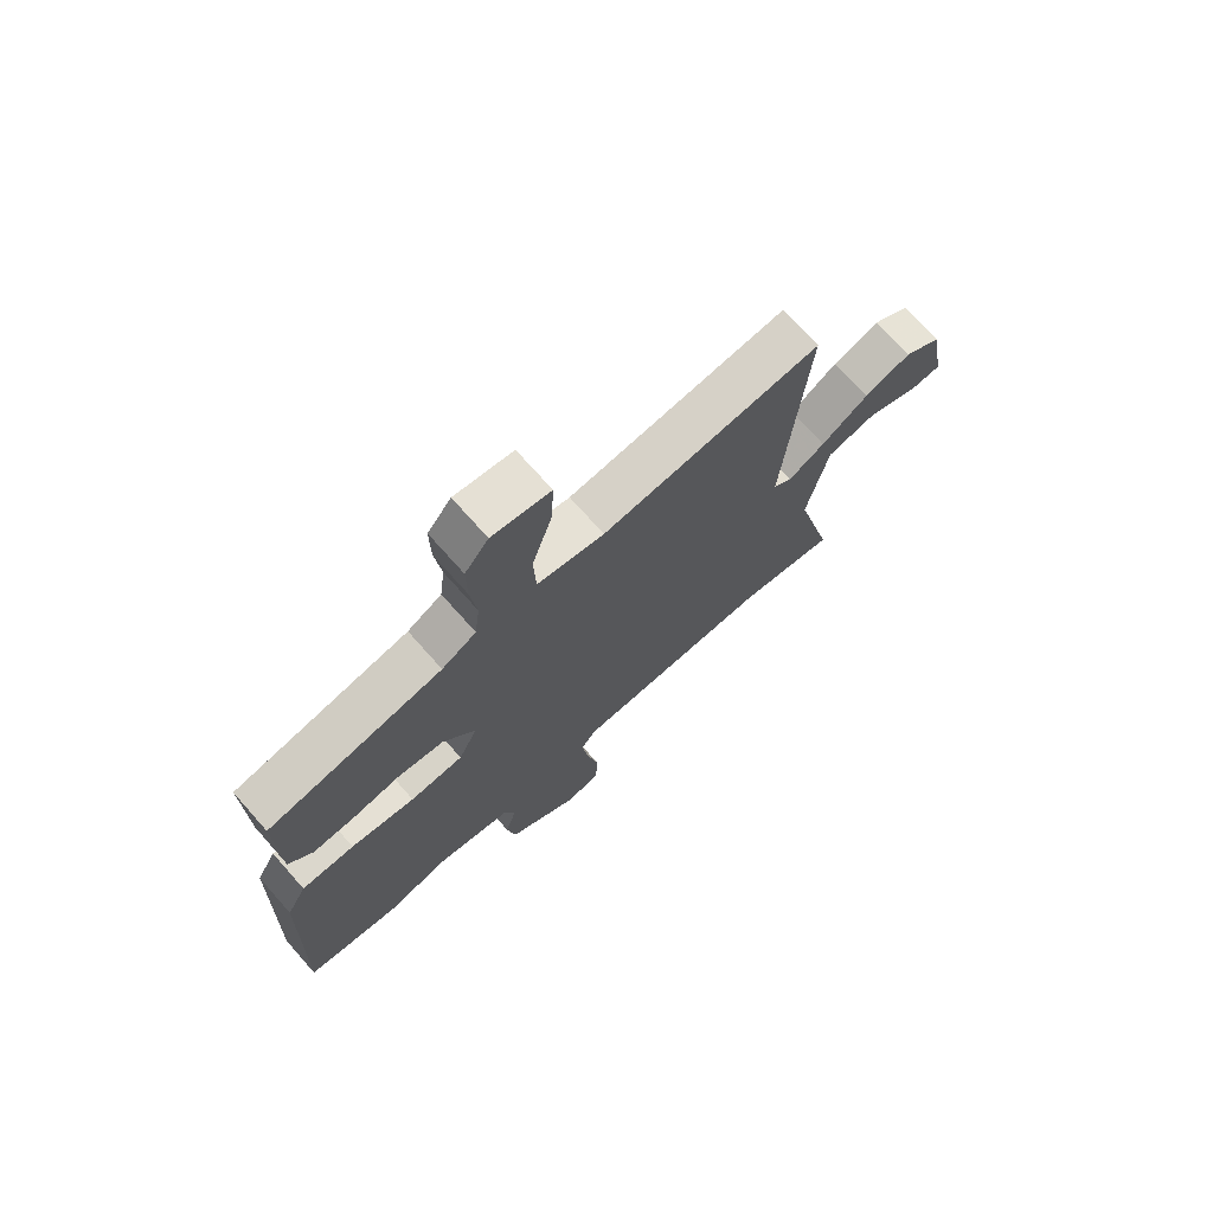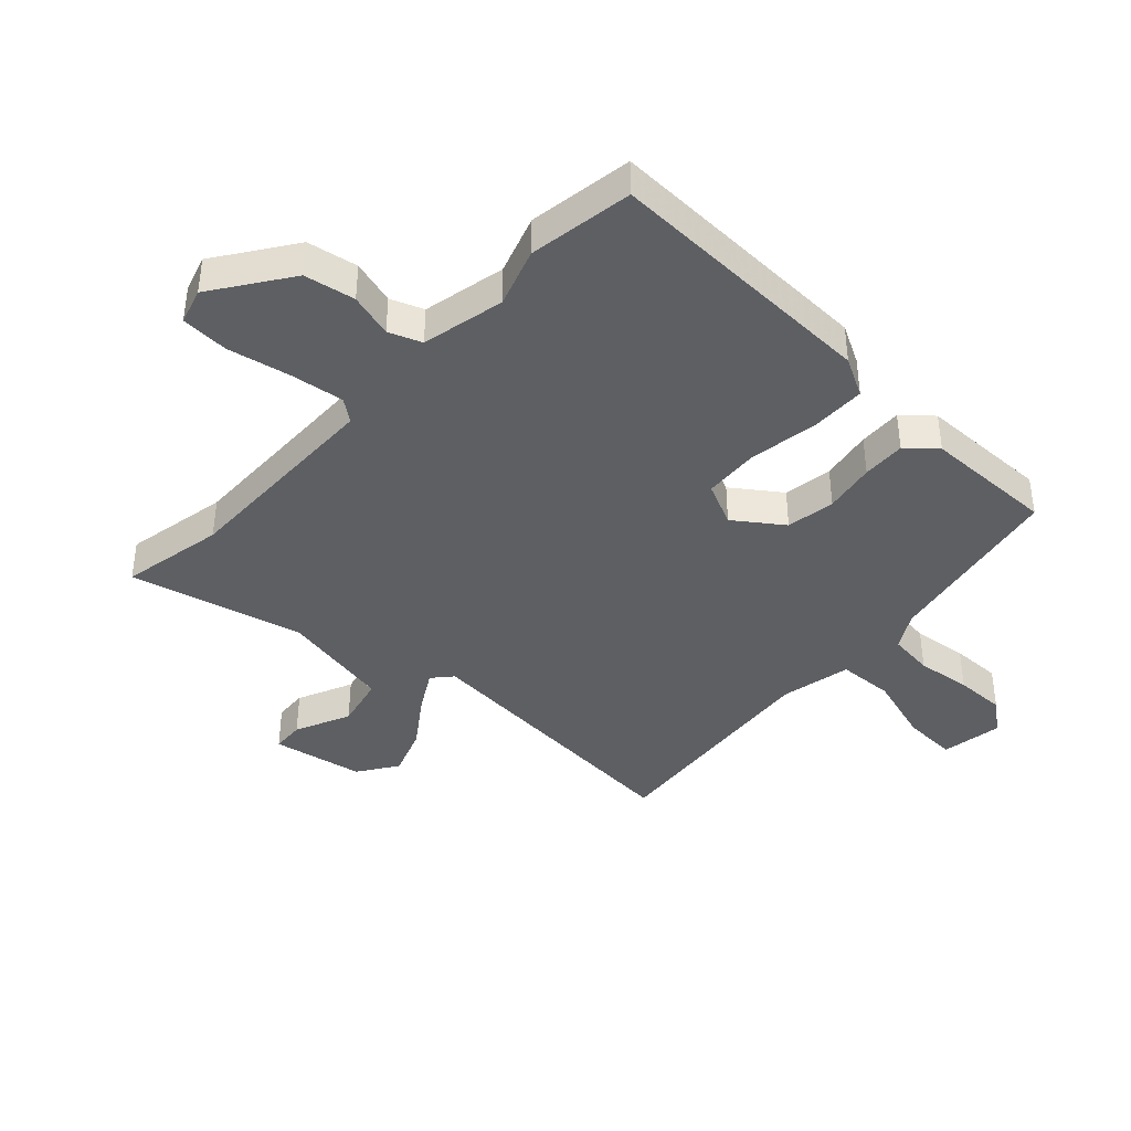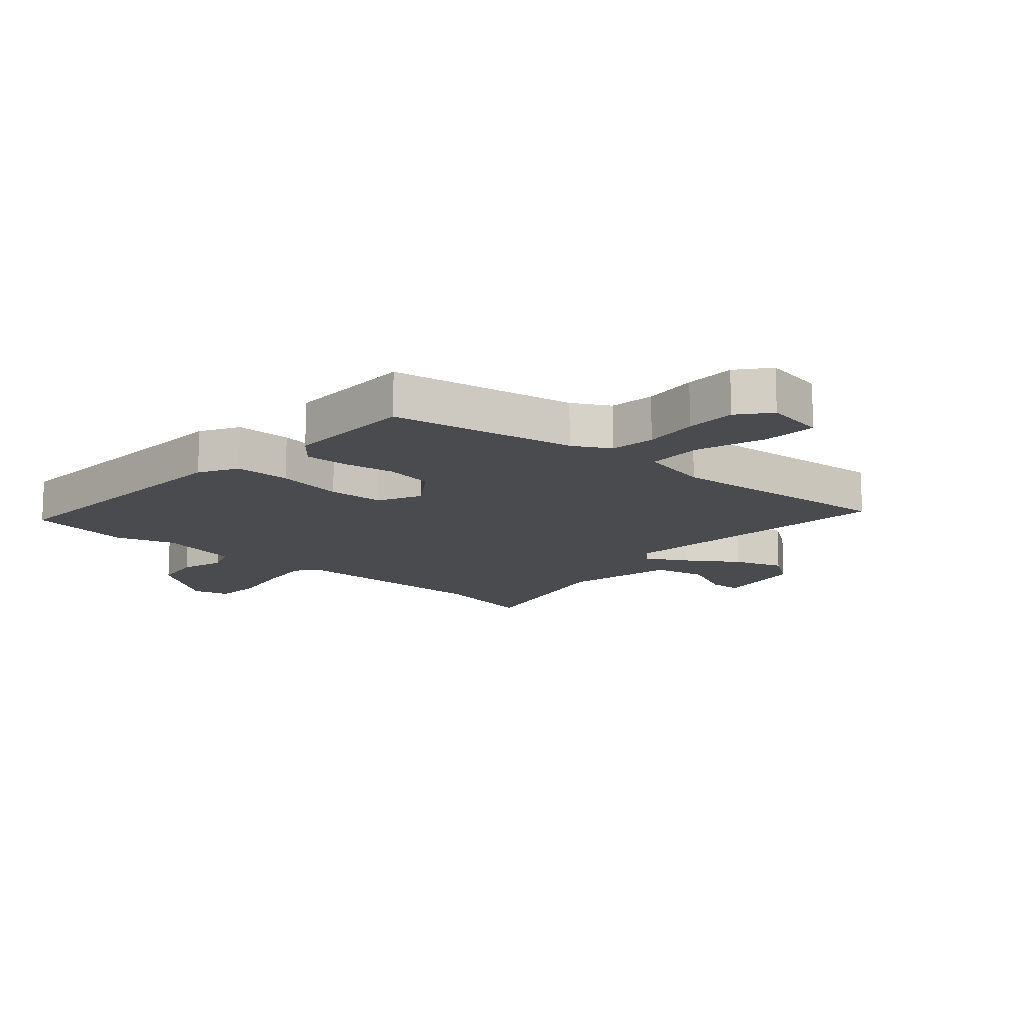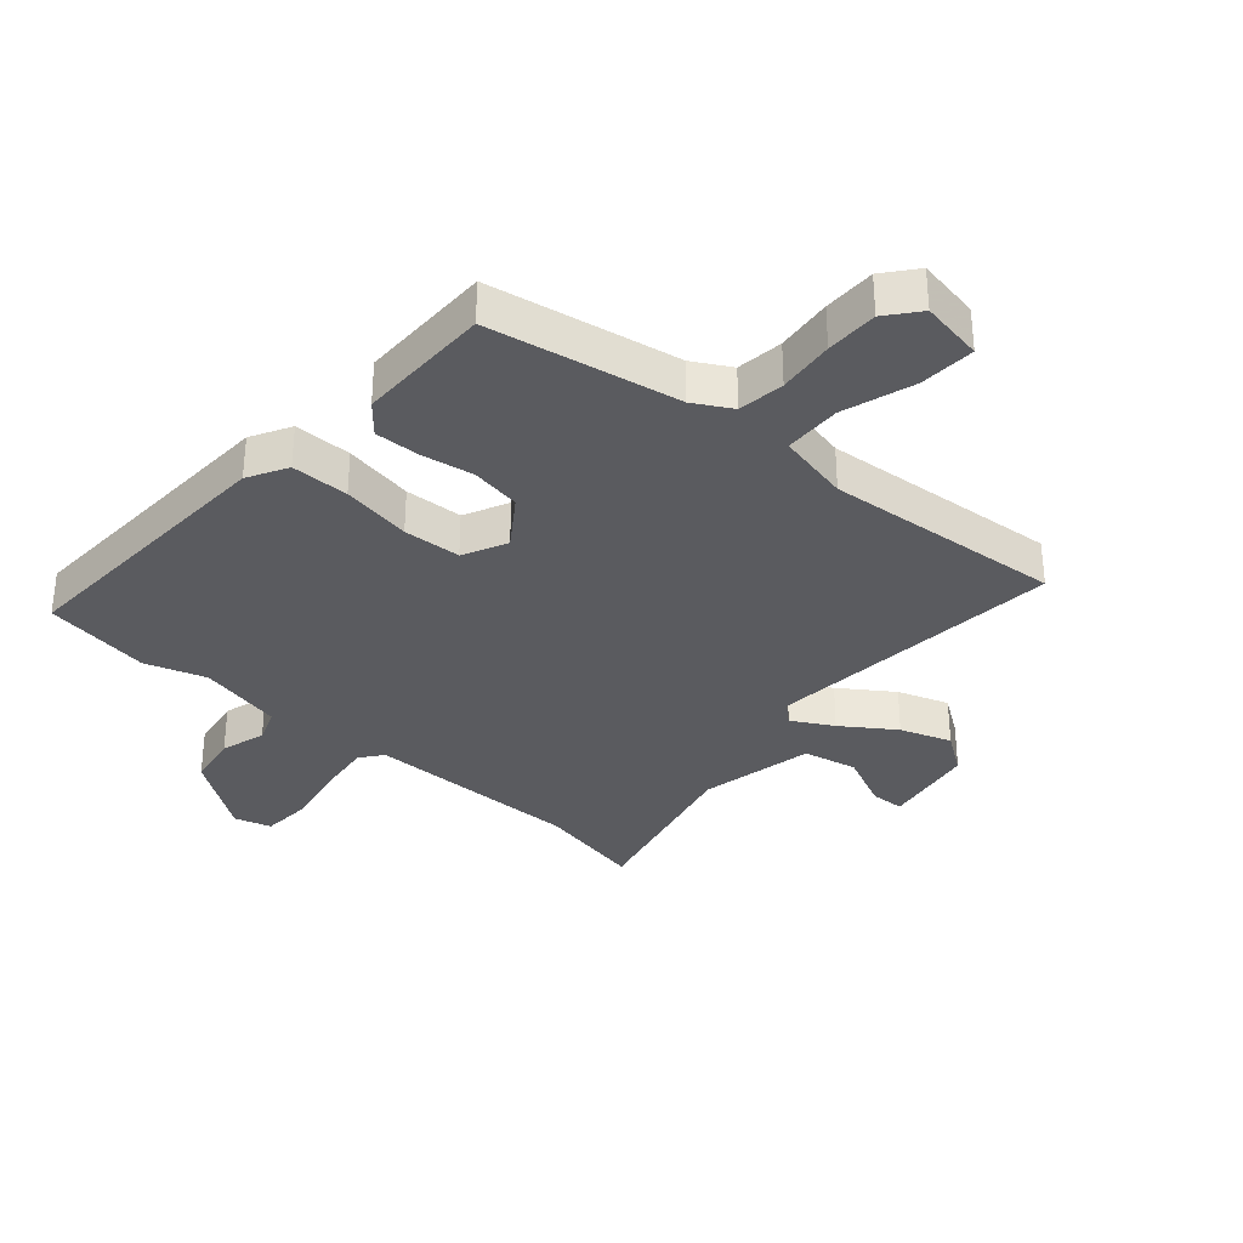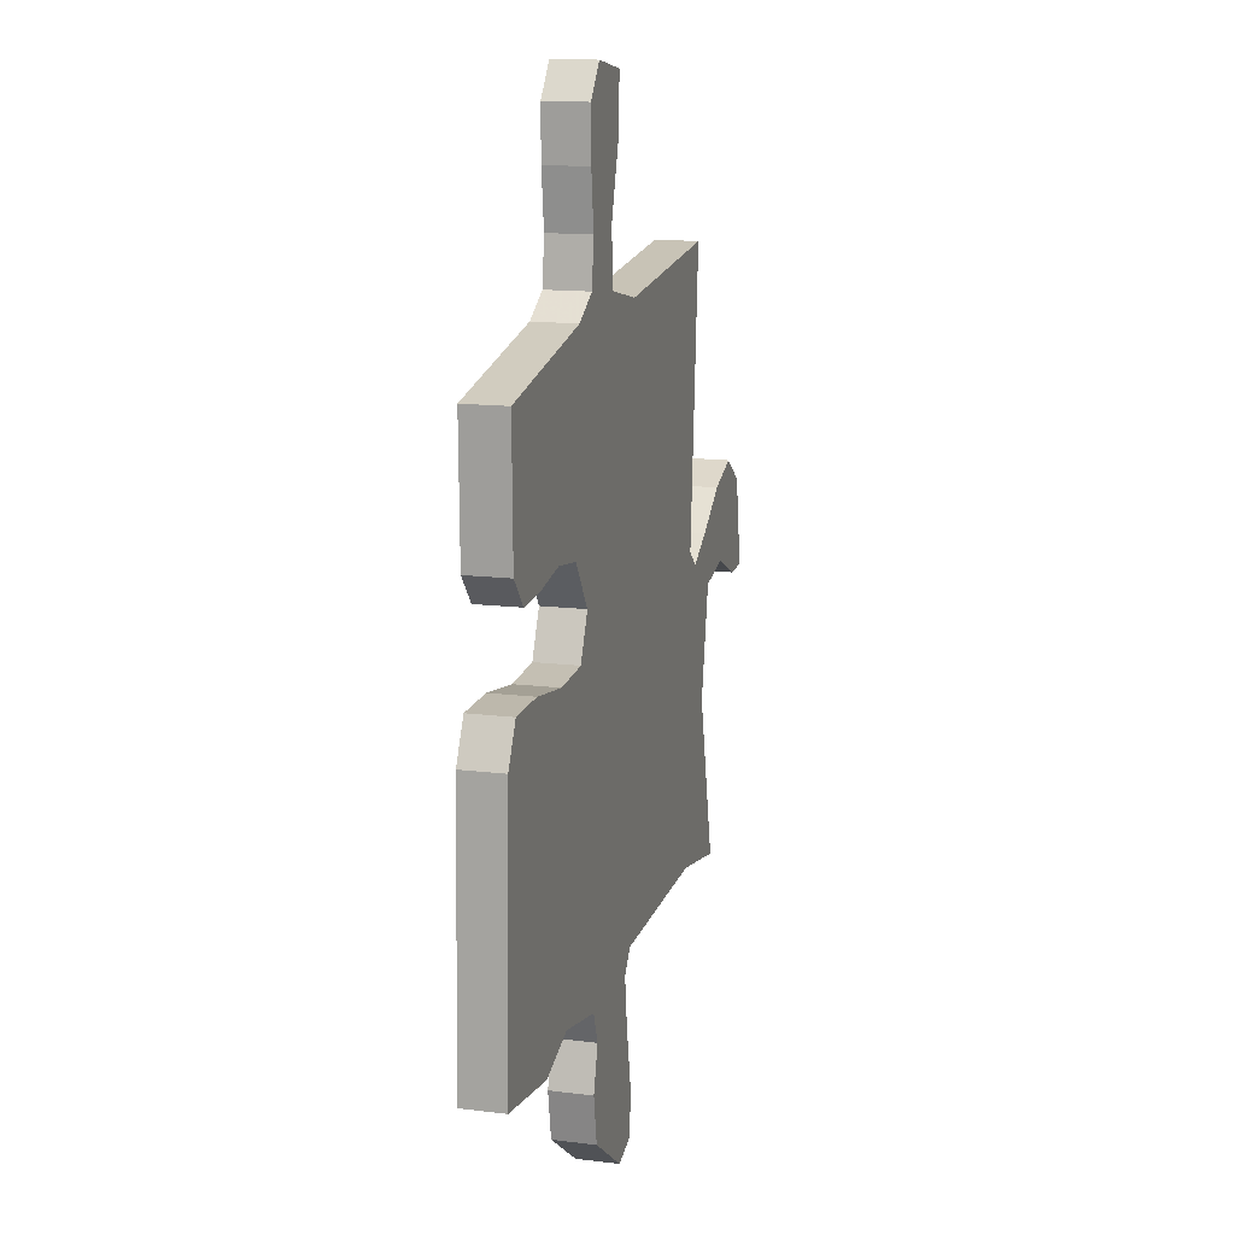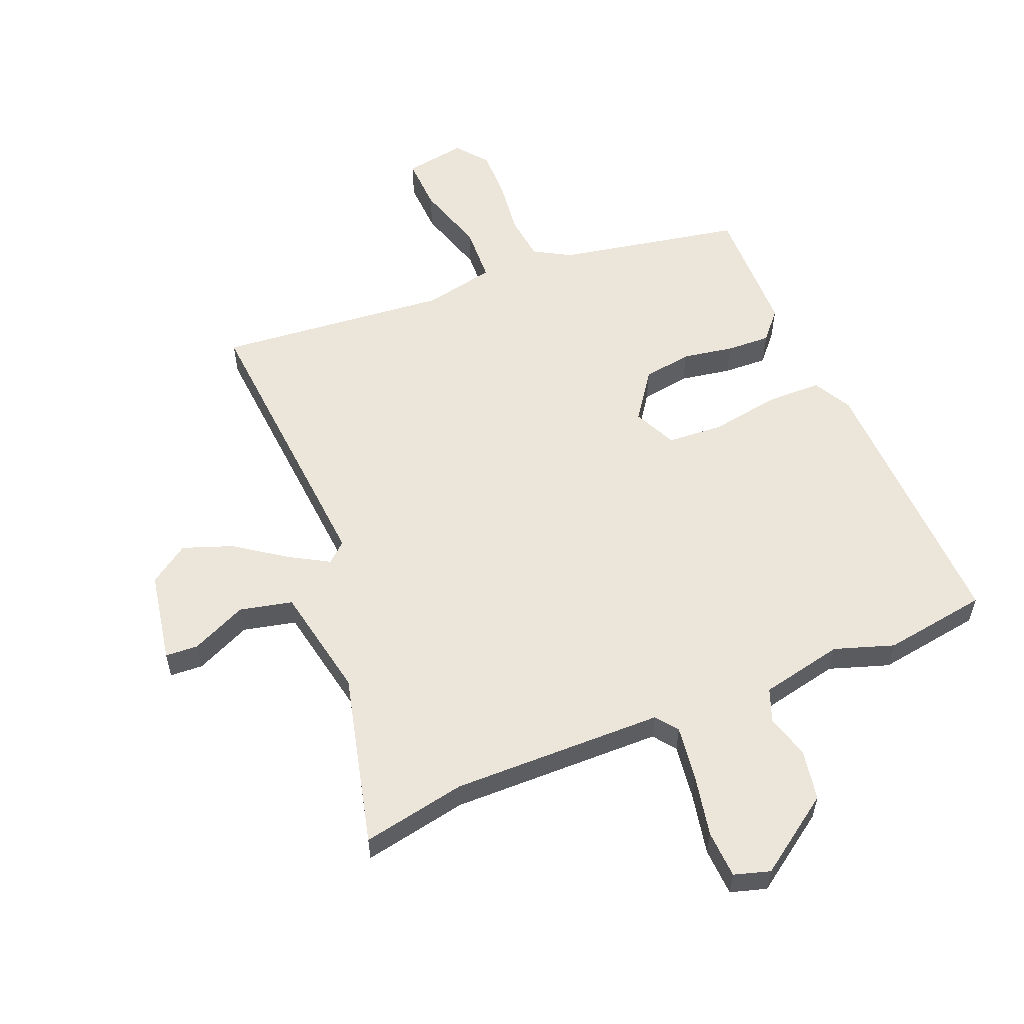
<metadata>
{"format":"obj","ext":"obj","renderer":"f3d","projection":"perspective","resolution":1024,"background":"white","views":[{"elev":72.6,"azim":-41.6,"up":"+Z"},{"elev":-40.3,"azim":-132.8,"up":"+Y"},{"elev":-13.8,"azim":-42.3,"up":"+Y"},{"elev":-33.3,"azim":-41.8,"up":"+Y"},{"elev":14.4,"azim":-74.8,"up":"+Z"},{"elev":56.8,"azim":157.7,"up":"+Y"}]}
</metadata>
<code>
v -0.361 0.07 -0.521
v -0.536 0.07 -0.494
v -0.521 0.07 -0.033
v -0.486 0.07 0.032
v -0.392 0.07 0.033
v -0.278 0.07 0.014
v -0.184 0.07 0.02
v -0.15 0.07 0.092
v -0.207 0.07 0.172
v -0.289 0.07 0.185
v -0.375 0.07 0.17
v -0.448 0.07 0.167
v -0.49 0.07 0.215
v -0.493 0.07 0.435
v -0.184 0.07 0.494
v -0.123 0.07 0.529
v -0.114 0.07 0.605
v -0.125 0.07 0.697
v -0.126 0.07 0.782
v -0.084 0.07 0.835
v 0.019 0.07 0.818
v 0.015 0.07 0.727
v -0.021 0.07 0.61
v -0.017 0.07 0.516
v 0.102 0.07 0.491
v 0.491 0.07 0.528
v 0.451 0.07 0.039
v 0.484 0.07 0.01
v 0.55 0.07 0.048
v 0.634 0.07 0.107
v 0.717 0.07 0.137
v 0.783 0.07 0.092
v 0.811 0.07 -0.062
v 0.756 0.07 -0.065
v 0.663 0.07 -0.023
v 0.575 0.07 -0.043
v 0.538 0.07 -0.231
v 0.609 0.07 -0.521
v 0.435 0.07 -0.487
v 0.08 0.07 -0.492
v 0.052 0.07 -0.529
v 0.064 0.07 -0.619
v 0.085 0.07 -0.724
v 0.081 0.07 -0.804
v 0.021 0.07 -0.822
v -0.108 0.07 -0.732
v -0.123 0.07 -0.647
v -0.102 0.07 -0.573
v -0.123 0.07 -0.518
v -0.262 0.07 -0.488
v -0.361 0 -0.521
v -0.536 0 -0.494
v -0.521 0 -0.033
v -0.486 0 0.032
v -0.392 0 0.033
v -0.278 0 0.014
v -0.184 0 0.02
v -0.15 0 0.092
v -0.207 0 0.172
v -0.289 0 0.185
v -0.375 0 0.17
v -0.448 0 0.167
v -0.49 0 0.215
v -0.493 0 0.435
v -0.184 0 0.494
v -0.123 0 0.529
v -0.114 0 0.605
v -0.125 0 0.697
v -0.126 0 0.782
v -0.084 0 0.835
v 0.019 0 0.818
v 0.015 0 0.727
v -0.021 0 0.61
v -0.017 0 0.516
v 0.102 0 0.491
v 0.491 0 0.528
v 0.451 0 0.039
v 0.484 0 0.01
v 0.55 0 0.048
v 0.634 0 0.107
v 0.717 0 0.137
v 0.783 0 0.092
v 0.811 0 -0.062
v 0.756 0 -0.065
v 0.663 0 -0.023
v 0.575 0 -0.043
v 0.538 0 -0.231
v 0.609 0 -0.521
v 0.435 0 -0.487
v 0.08 0 -0.492
v 0.052 0 -0.529
v 0.064 0 -0.619
v 0.085 0 -0.724
v 0.081 0 -0.804
v 0.021 0 -0.822
v -0.108 0 -0.732
v -0.123 0 -0.647
v -0.102 0 -0.573
v -0.123 0 -0.518
v -0.262 0 -0.488
f 46 47 48
f 45 46 48
f 44 45 48
f 43 44 48
f 42 43 48
f 41 42 48 49
f 40 41 49 50
f 37 38 39
f 39 40 50
f 37 39 50
f 36 37 50
f 33 34 35
f 32 33 35
f 31 32 35
f 30 31 35
f 29 30 35
f 28 29 35 36
f 25 26 27
f 24 25 27
f 21 22 23
f 20 21 23
f 19 20 23
f 18 19 23
f 17 18 23
f 16 17 23 24
f 15 16 24 27
f 13 14 15
f 12 13 15
f 11 12 15
f 10 11 15
f 9 10 15
f 15 27 28
f 9 15 28
f 8 9 28
f 4 5 6
f 3 4 6
f 2 3 6
f 1 2 6
f 50 1 6
f 50 6 7
f 28 36 50
f 8 28 50
f 7 8 50
f 98 97 96
f 98 96 95
f 98 95 94
f 98 94 93
f 98 93 92
f 99 98 92 91
f 100 99 91 90
f 89 88 87
f 100 90 89
f 100 89 87
f 100 87 86
f 85 84 83
f 85 83 82
f 85 82 81
f 85 81 80
f 85 80 79
f 86 85 79 78
f 77 76 75
f 77 75 74
f 73 72 71
f 73 71 70
f 73 70 69
f 73 69 68
f 73 68 67
f 74 73 67 66
f 77 74 66 65
f 65 64 63
f 65 63 62
f 65 62 61
f 65 61 60
f 65 60 59
f 78 77 65
f 78 65 59
f 78 59 58
f 56 55 54
f 56 54 53
f 56 53 52
f 56 52 51
f 56 51 100
f 57 56 100
f 100 86 78
f 100 78 58
f 100 58 57
f 1 51 52 2
f 2 52 53 3
f 3 53 54 4
f 4 54 55 5
f 5 55 56 6
f 6 56 57 7
f 7 57 58 8
f 8 58 59 9
f 9 59 60 10
f 10 60 61 11
f 11 61 62 12
f 12 62 63 13
f 13 63 64 14
f 14 64 65 15
f 15 65 66 16
f 16 66 67 17
f 17 67 68 18
f 18 68 69 19
f 19 69 70 20
f 20 70 71 21
f 21 71 72 22
f 22 72 73 23
f 23 73 74 24
f 24 74 75 25
f 25 75 76 26
f 26 76 77 27
f 27 77 78 28
f 28 78 79 29
f 29 79 80 30
f 30 80 81 31
f 31 81 82 32
f 32 82 83 33
f 33 83 84 34
f 34 84 85 35
f 35 85 86 36
f 36 86 87 37
f 37 87 88 38
f 38 88 89 39
f 39 89 90 40
f 40 90 91 41
f 41 91 92 42
f 42 92 93 43
f 43 93 94 44
f 44 94 95 45
f 45 95 96 46
f 46 96 97 47
f 47 97 98 48
f 48 98 99 49
f 49 99 100 50
f 50 100 51 1

</code>
